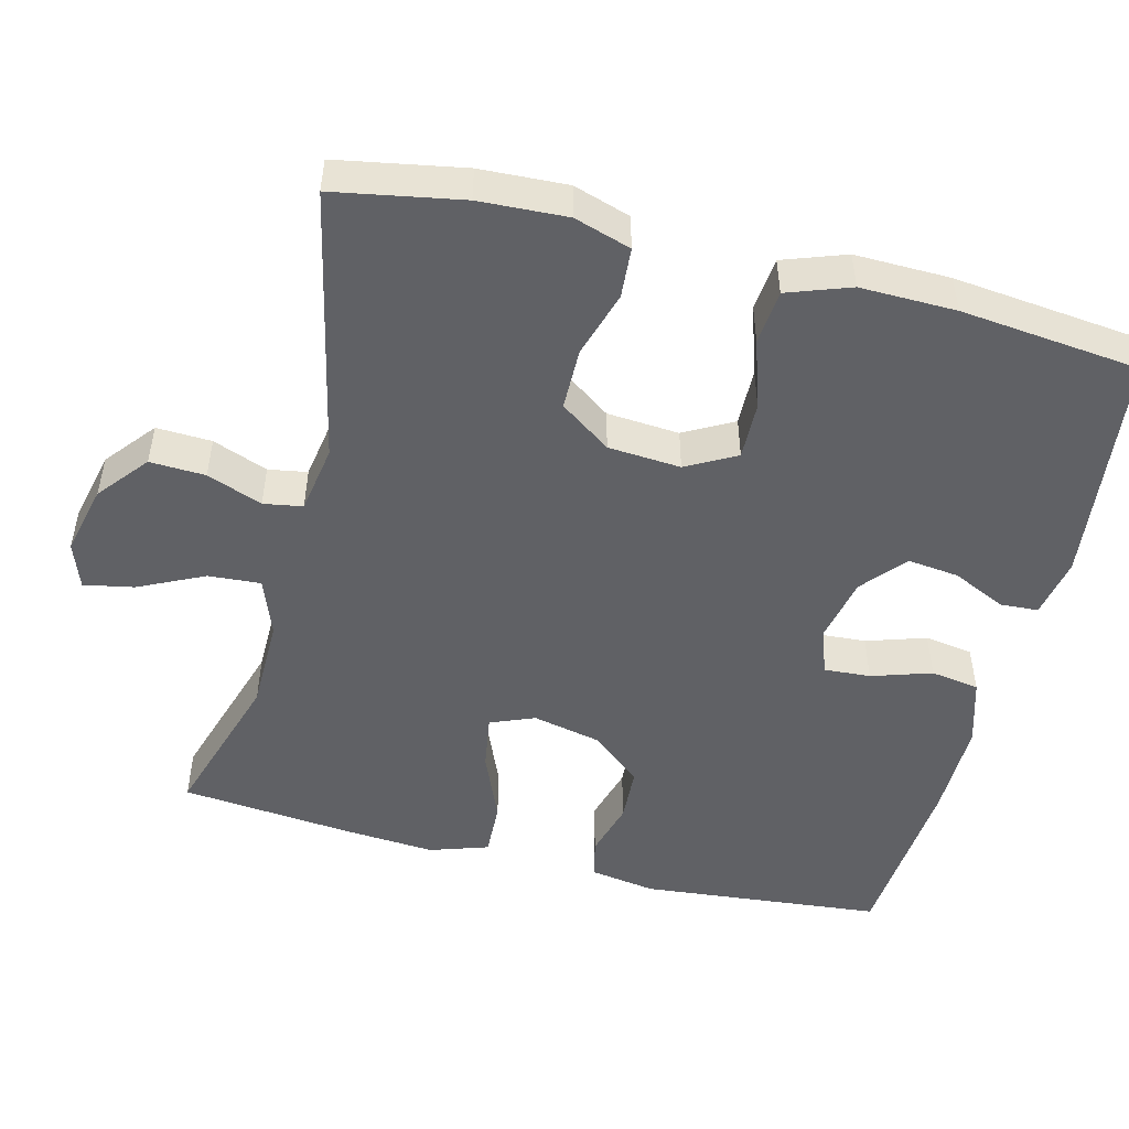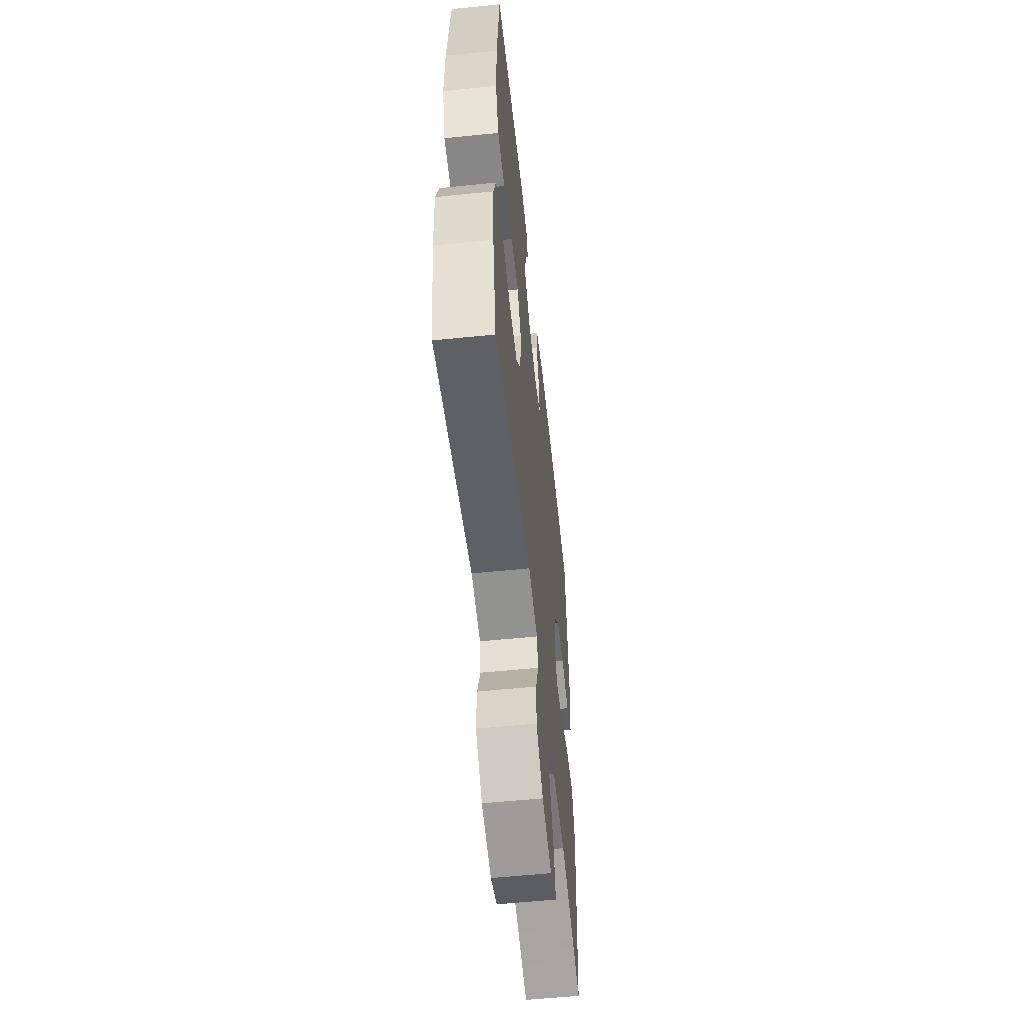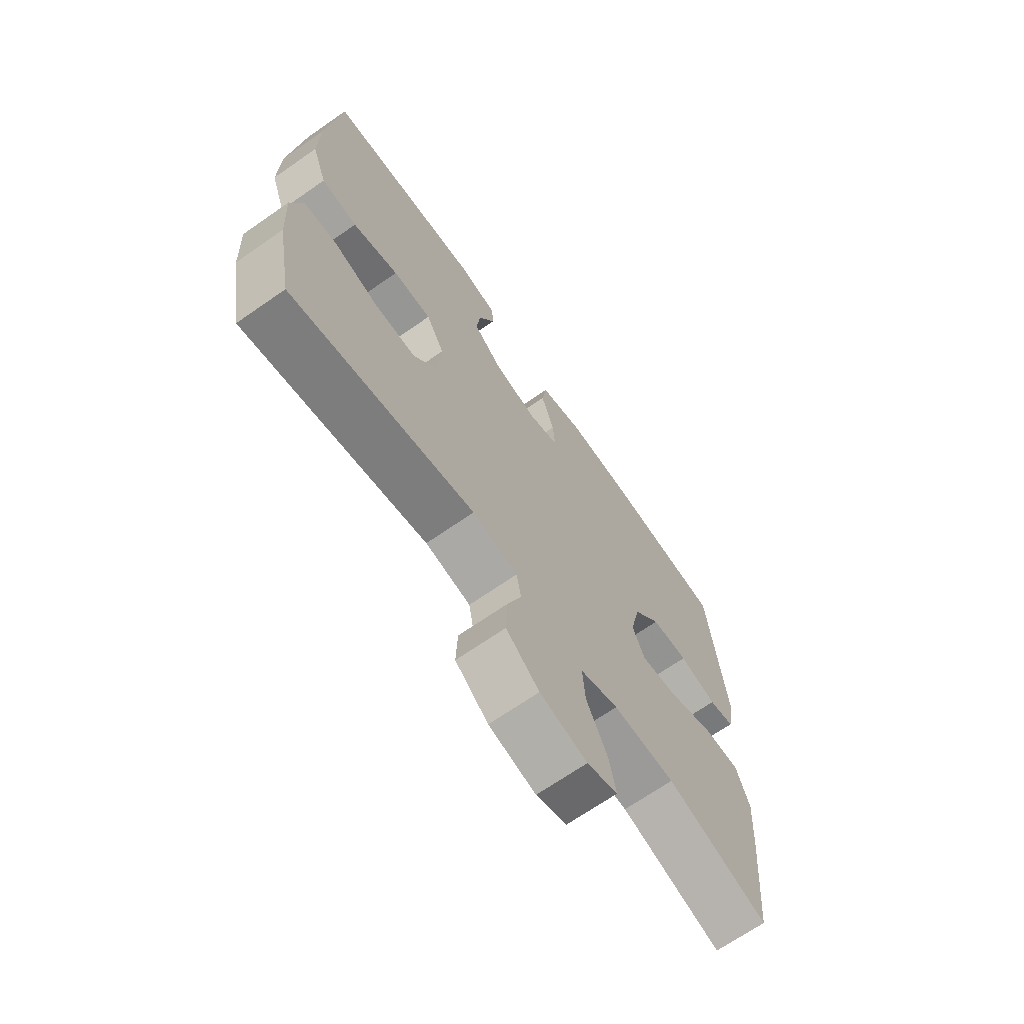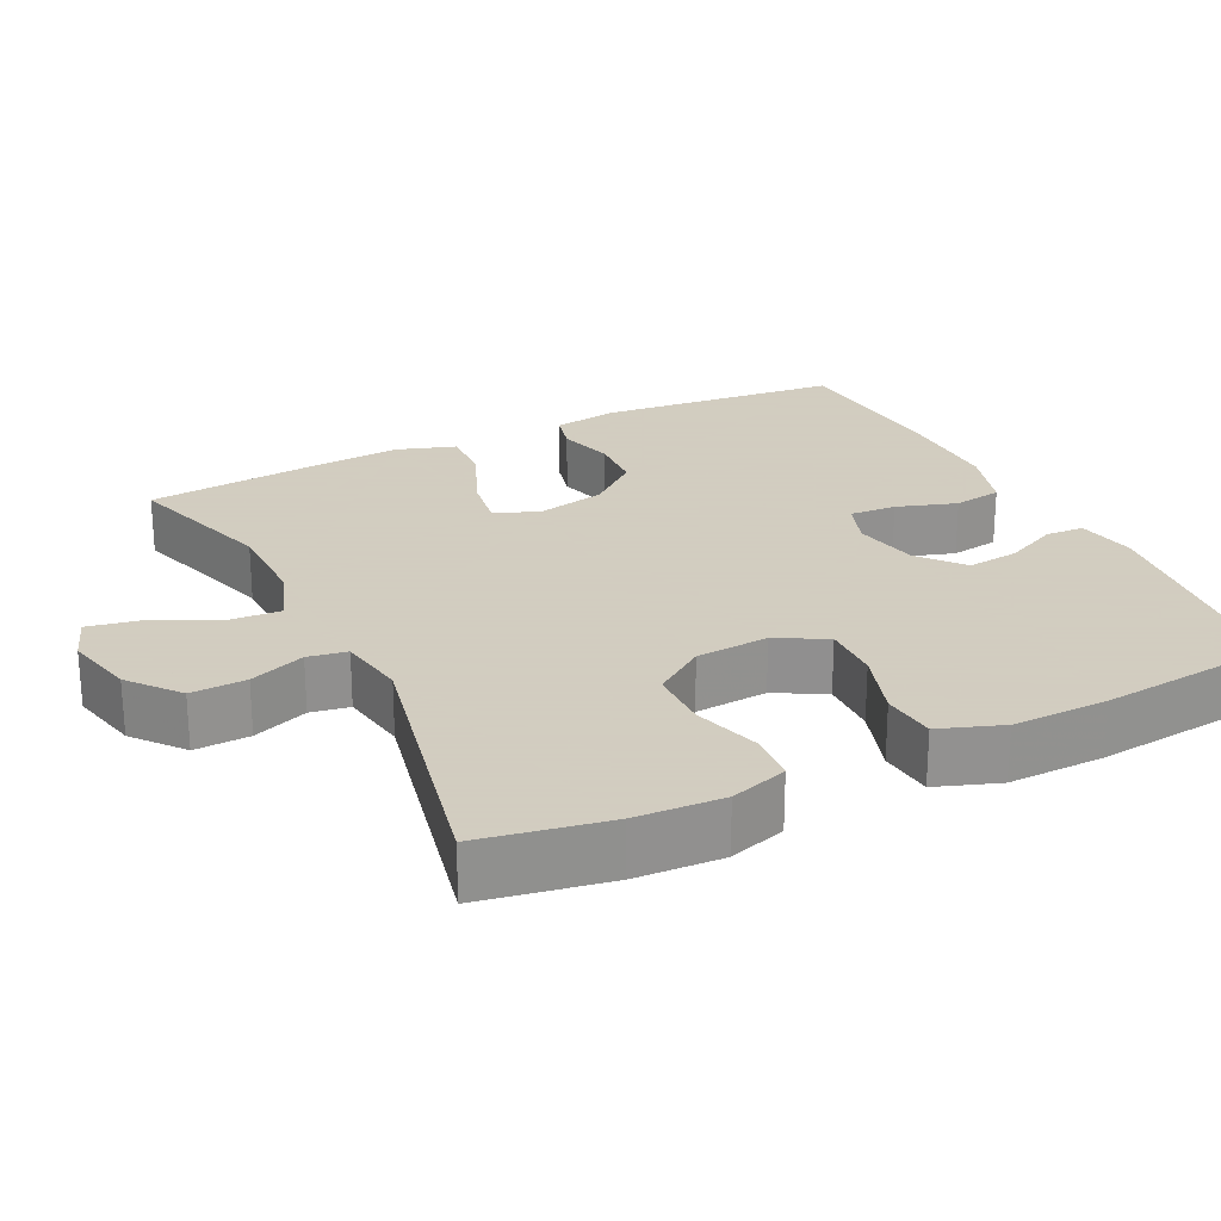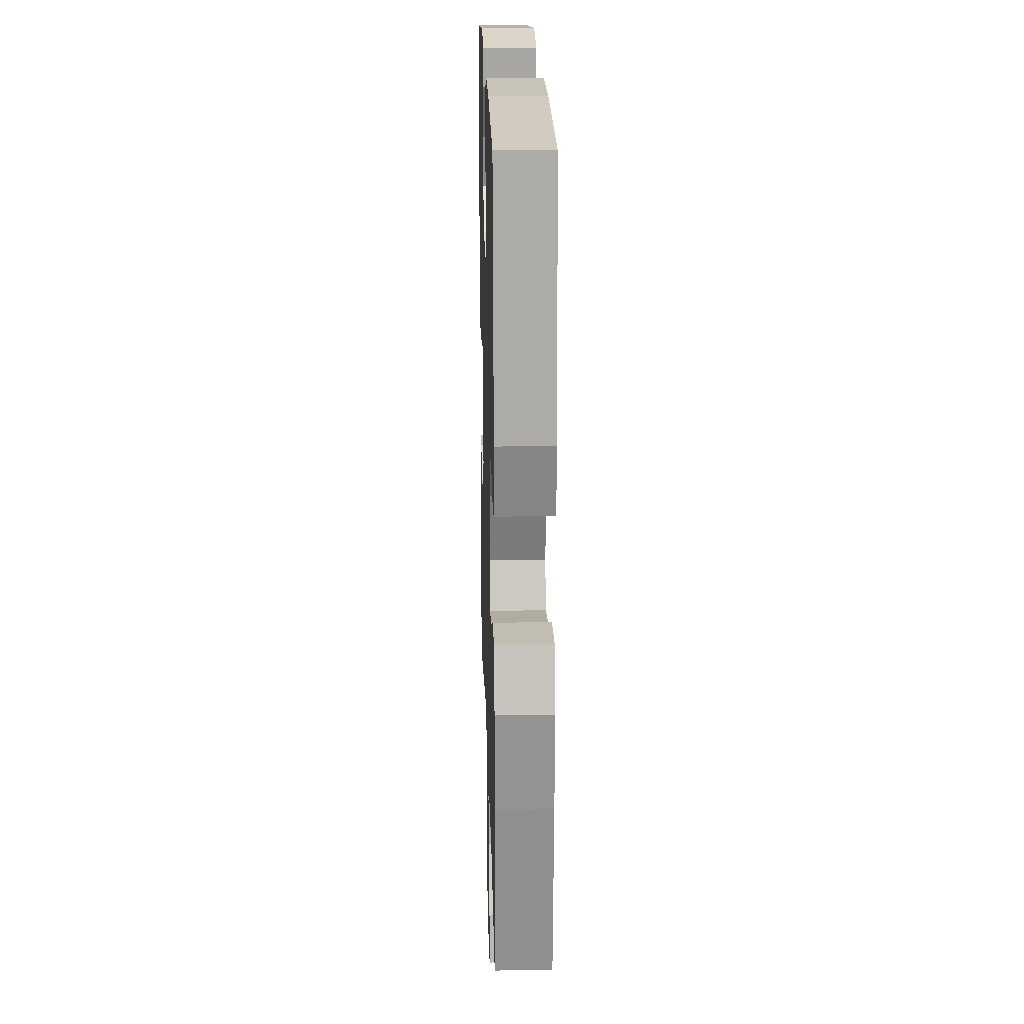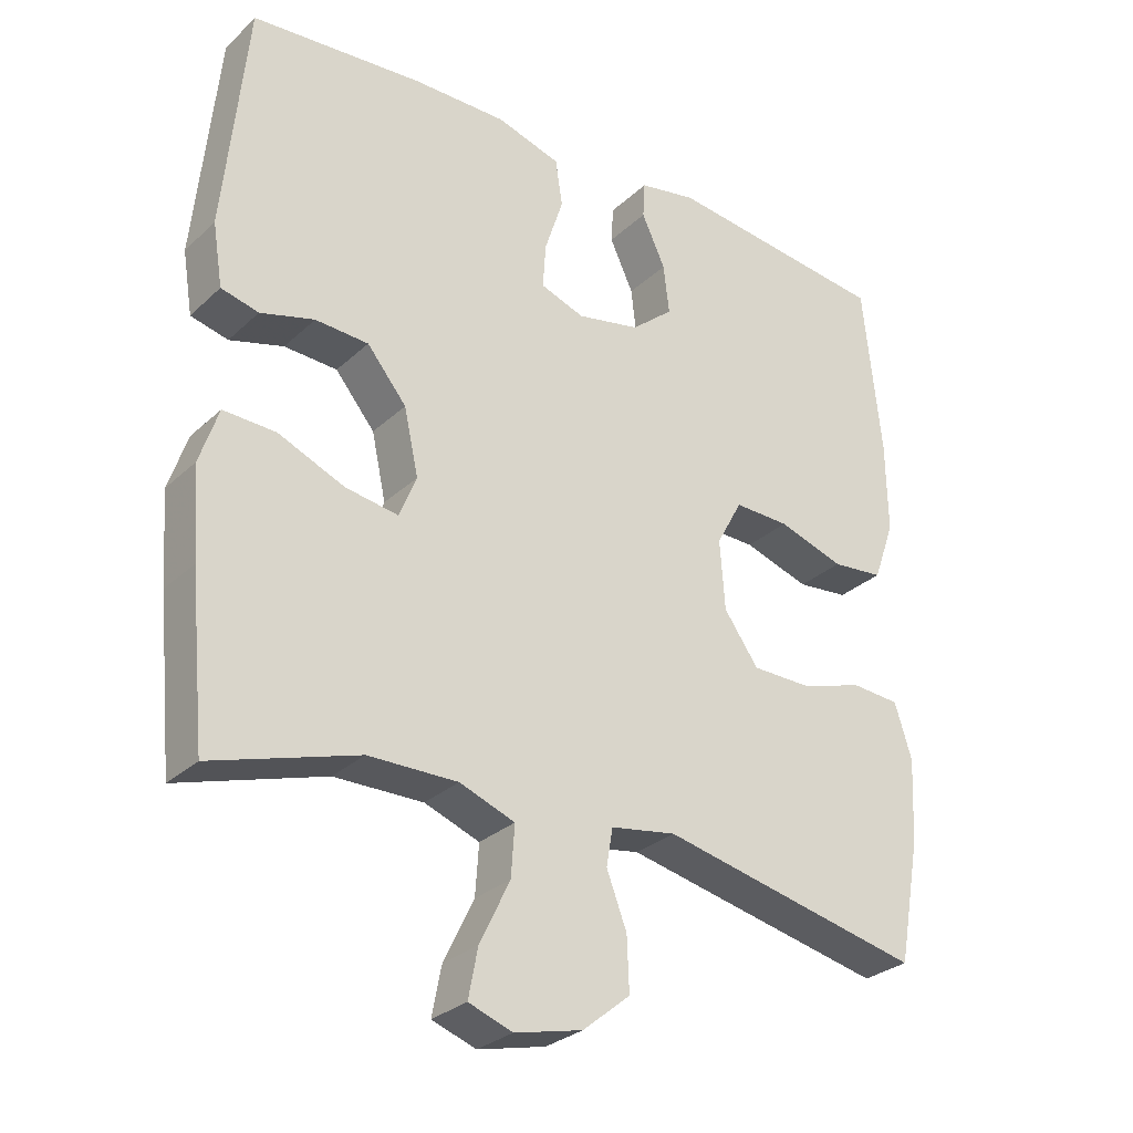
<metadata>
{"format":"obj","ext":"obj","renderer":"f3d","projection":"perspective","resolution":1024,"background":"white","views":[{"elev":-49.8,"azim":-104.3,"up":"+Y"},{"elev":-57.1,"azim":-83.9,"up":"+Z"},{"elev":-68.9,"azim":-55.2,"up":"+Z"},{"elev":24.3,"azim":-116.2,"up":"+Y"},{"elev":19.3,"azim":88.4,"up":"+Z"},{"elev":-29.0,"azim":143.3,"up":"+Z"}]}
</metadata>
<code>
v -0.5 0.07 -0.5
v -0.531 0.07 -0.33
v -0.537 0.07 -0.213
v -0.513 0.07 -0.137
v -0.446 0.07 -0.132
v -0.357 0.07 -0.159
v -0.275 0.07 -0.158
v -0.227 0.07 -0.09
v -0.22 0.07 0.007
v -0.256 0.07 0.073
v -0.333 0.07 0.071
v -0.425 0.07 0.041
v -0.497 0.07 0.048
v -0.527 0.07 0.132
v -0.525 0.07 0.26
v -0.5 0.07 0.5
v -0.188 0.07 0.537
v -0.108 0.07 0.522
v -0.105 0.07 0.471
v -0.138 0.07 0.4
v -0.146 0.07 0.331
v -0.088 0.07 0.282
v 0 0.07 0.264
v 0.061 0.07 0.286
v 0.057 0.07 0.348
v 0.031 0.07 0.428
v 0.041 0.07 0.493
v 0.13 0.07 0.52
v 0.262 0.07 0.519
v 0.5 0.07 0.5
v 0.532 0.07 0.177
v 0.518 0.07 0.09
v 0.466 0.07 0.077
v 0.391 0.07 0.098
v 0.317 0.07 0.094
v 0.262 0.07 0.027
v 0.242 0.07 -0.065
v 0.266 0.07 -0.124
v 0.34 0.07 -0.112
v 0.432 0.07 -0.073
v 0.505 0.07 -0.07
v 0.531 0.07 -0.148
v 0.522 0.07 -0.273
v 0.5 0.07 -0.5
v 0.297 0.07 -0.437
v 0.173 0.07 -0.436
v 0.096 0.07 -0.465
v 0.101 0.07 -0.535
v 0.143 0.07 -0.622
v 0.156 0.07 -0.689
v 0.095 0.07 -0.711
v 0.001 0.07 -0.689
v -0.065 0.07 -0.635
v -0.062 0.07 -0.561
v -0.034 0.07 -0.487
v -0.043 0.07 -0.435
v -0.134 0.07 -0.42
v -0.5 0 -0.5
v -0.531 0 -0.33
v -0.537 0 -0.213
v -0.513 0 -0.137
v -0.446 0 -0.132
v -0.357 0 -0.159
v -0.275 0 -0.158
v -0.227 0 -0.09
v -0.22 0 0.007
v -0.256 0 0.073
v -0.333 0 0.071
v -0.425 0 0.041
v -0.497 0 0.048
v -0.527 0 0.132
v -0.525 0 0.26
v -0.5 0 0.5
v -0.188 0 0.537
v -0.108 0 0.522
v -0.105 0 0.471
v -0.138 0 0.4
v -0.146 0 0.331
v -0.088 0 0.282
v 0 0 0.264
v 0.061 0 0.286
v 0.057 0 0.348
v 0.031 0 0.428
v 0.041 0 0.493
v 0.13 0 0.52
v 0.262 0 0.519
v 0.5 0 0.5
v 0.532 0 0.177
v 0.518 0 0.09
v 0.466 0 0.077
v 0.391 0 0.098
v 0.317 0 0.094
v 0.262 0 0.027
v 0.242 0 -0.065
v 0.266 0 -0.124
v 0.34 0 -0.112
v 0.432 0 -0.073
v 0.505 0 -0.07
v 0.531 0 -0.148
v 0.522 0 -0.273
v 0.5 0 -0.5
v 0.297 0 -0.437
v 0.173 0 -0.436
v 0.096 0 -0.465
v 0.101 0 -0.535
v 0.143 0 -0.622
v 0.156 0 -0.689
v 0.095 0 -0.711
v 0.001 0 -0.689
v -0.065 0 -0.635
v -0.062 0 -0.561
v -0.034 0 -0.487
v -0.043 0 -0.435
v -0.134 0 -0.42
f 52 53 54 55
f 52 55 56
f 51 52 56
f 48 49 50 51
f 47 48 51 56
f 46 47 56
f 42 43 44 45
f 42 45 46
f 39 40 41 42
f 38 39 42 46
f 37 38 46 56
f 31 32 33 34
f 31 34 35
f 30 31 35
f 29 30 35 36
f 25 26 27 28
f 24 25 28 29
f 17 18 19 20
f 17 20 21
f 16 17 21
f 15 16 21 22
f 11 12 13 14
f 10 11 14 15
f 3 4 5 6
f 3 6 7
f 57 1 2 3
f 57 3 7
f 56 57 7 8
f 37 56 8 9
f 24 29 36 37
f 23 24 37 9
f 10 15 22 23
f 9 10 23
f 112 111 110 109
f 113 112 109
f 113 109 108
f 108 107 106 105
f 113 108 105 104
f 113 104 103
f 102 101 100 99
f 103 102 99
f 99 98 97 96
f 103 99 96 95
f 113 103 95 94
f 91 90 89 88
f 92 91 88
f 92 88 87
f 93 92 87 86
f 85 84 83 82
f 86 85 82 81
f 77 76 75 74
f 78 77 74
f 78 74 73
f 79 78 73 72
f 71 70 69 68
f 72 71 68 67
f 63 62 61 60
f 64 63 60
f 60 59 58 114
f 64 60 114
f 65 64 114 113
f 66 65 113 94
f 94 93 86 81
f 66 94 81 80
f 80 79 72 67
f 80 67 66
f 1 58 59 2
f 2 59 60 3
f 3 60 61 4
f 4 61 62 5
f 5 62 63 6
f 6 63 64 7
f 7 64 65 8
f 8 65 66 9
f 9 66 67 10
f 10 67 68 11
f 11 68 69 12
f 12 69 70 13
f 13 70 71 14
f 14 71 72 15
f 15 72 73 16
f 16 73 74 17
f 17 74 75 18
f 18 75 76 19
f 19 76 77 20
f 20 77 78 21
f 21 78 79 22
f 22 79 80 23
f 23 80 81 24
f 24 81 82 25
f 25 82 83 26
f 26 83 84 27
f 27 84 85 28
f 28 85 86 29
f 29 86 87 30
f 30 87 88 31
f 31 88 89 32
f 32 89 90 33
f 33 90 91 34
f 34 91 92 35
f 35 92 93 36
f 36 93 94 37
f 37 94 95 38
f 38 95 96 39
f 39 96 97 40
f 40 97 98 41
f 41 98 99 42
f 42 99 100 43
f 43 100 101 44
f 44 101 102 45
f 45 102 103 46
f 46 103 104 47
f 47 104 105 48
f 48 105 106 49
f 49 106 107 50
f 50 107 108 51
f 51 108 109 52
f 52 109 110 53
f 53 110 111 54
f 54 111 112 55
f 55 112 113 56
f 56 113 114 57
f 57 114 58 1

</code>
